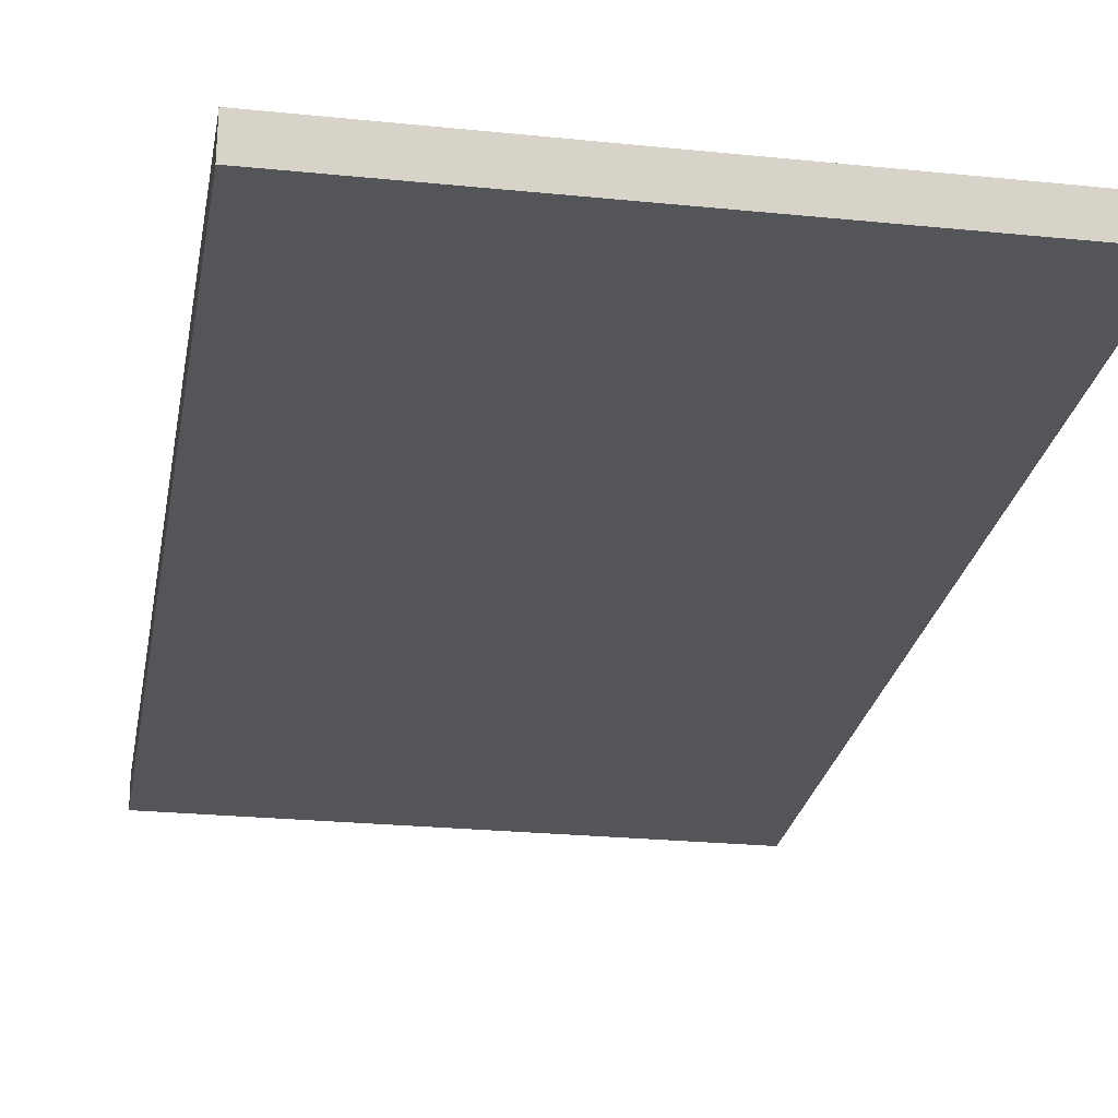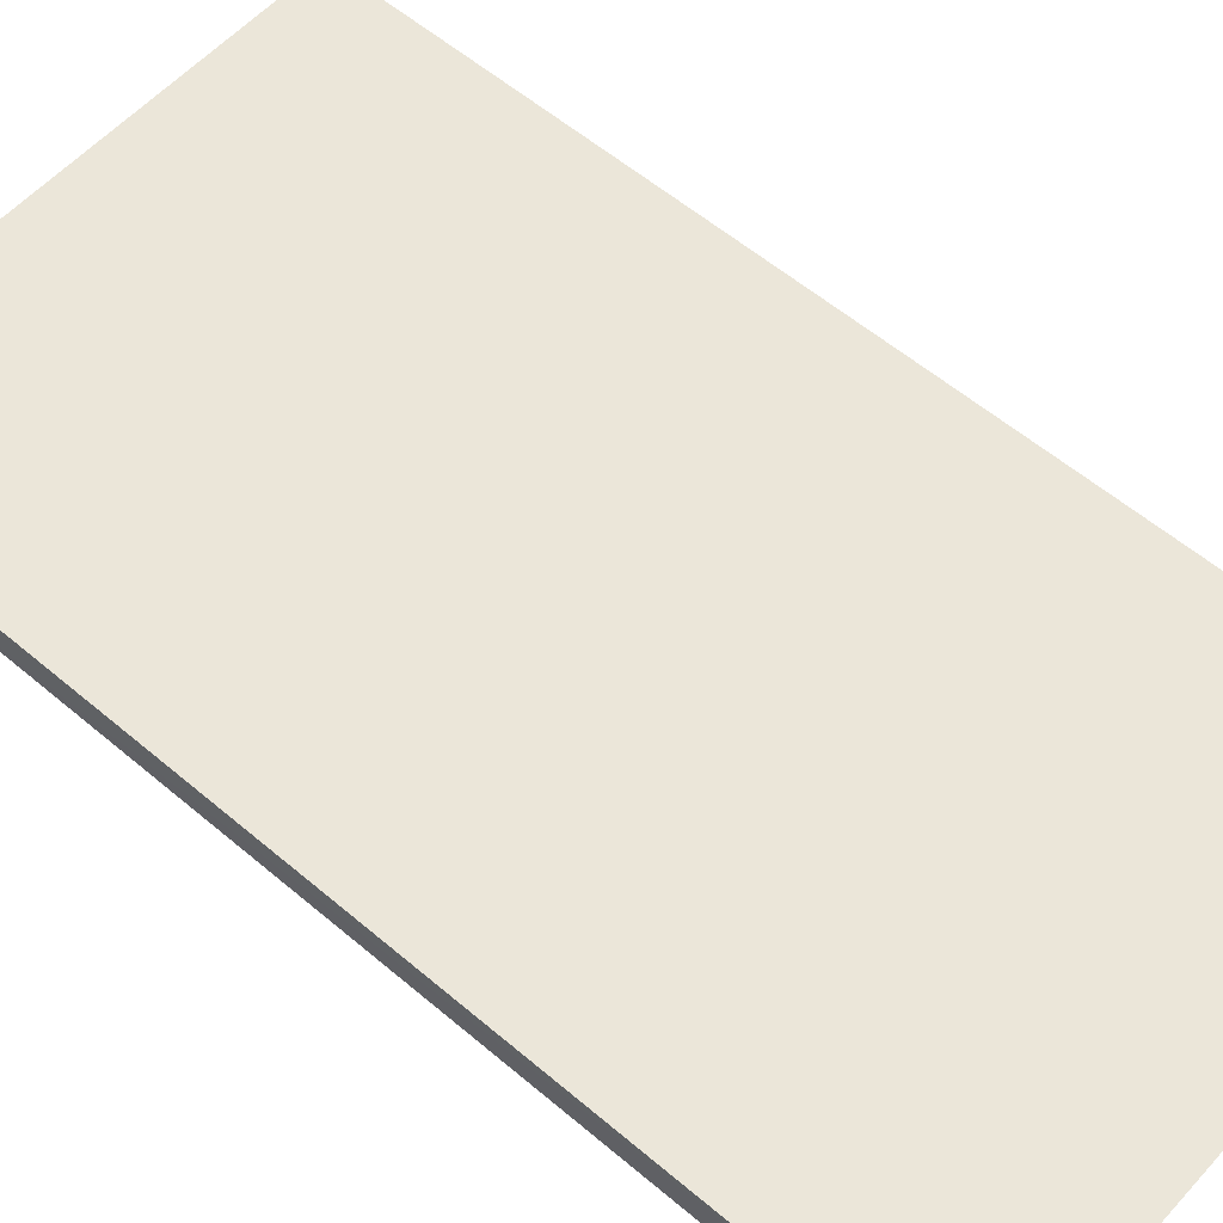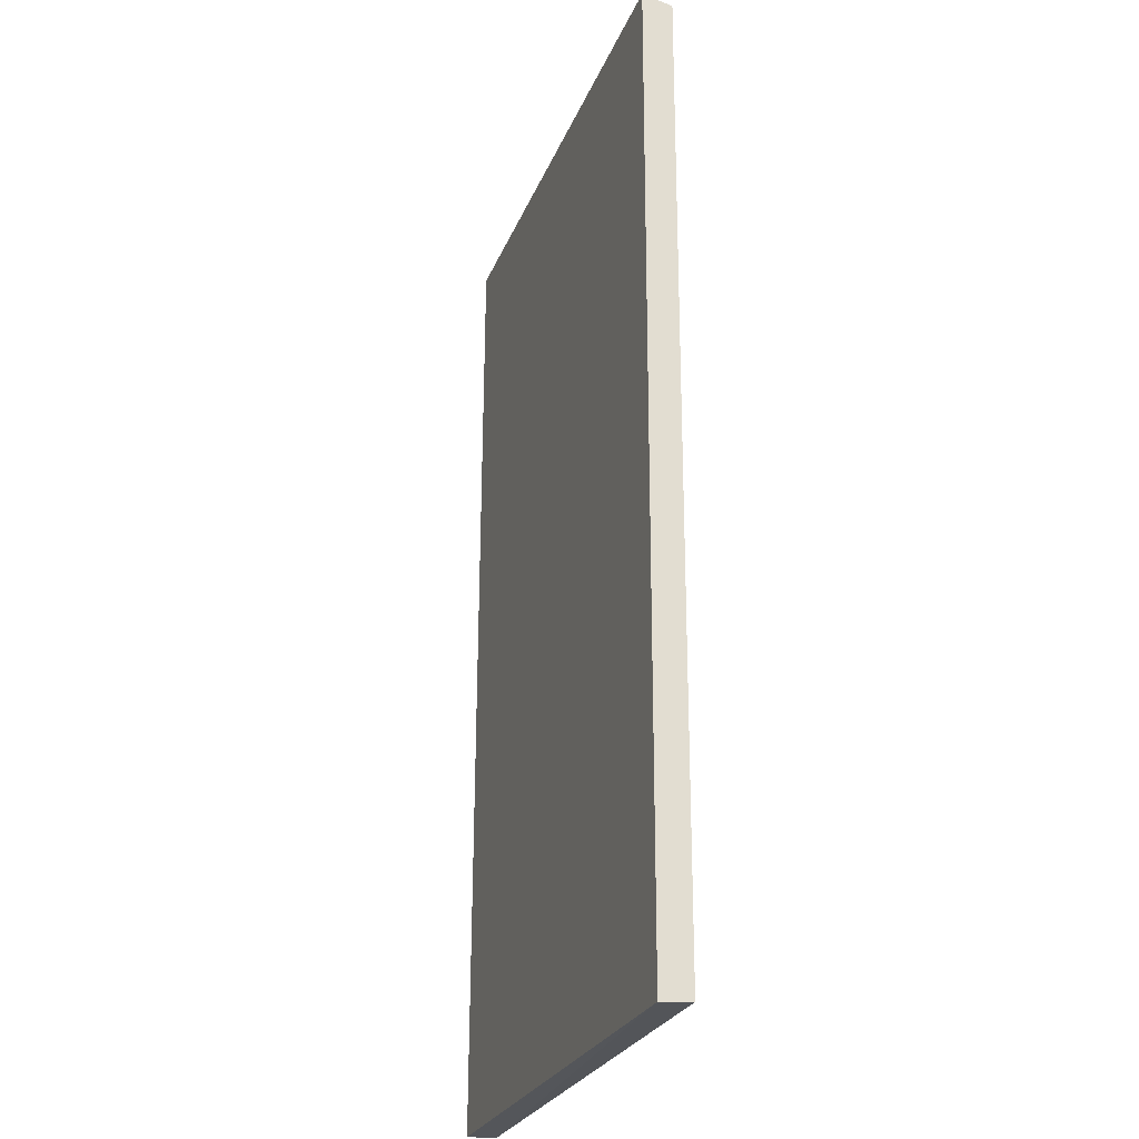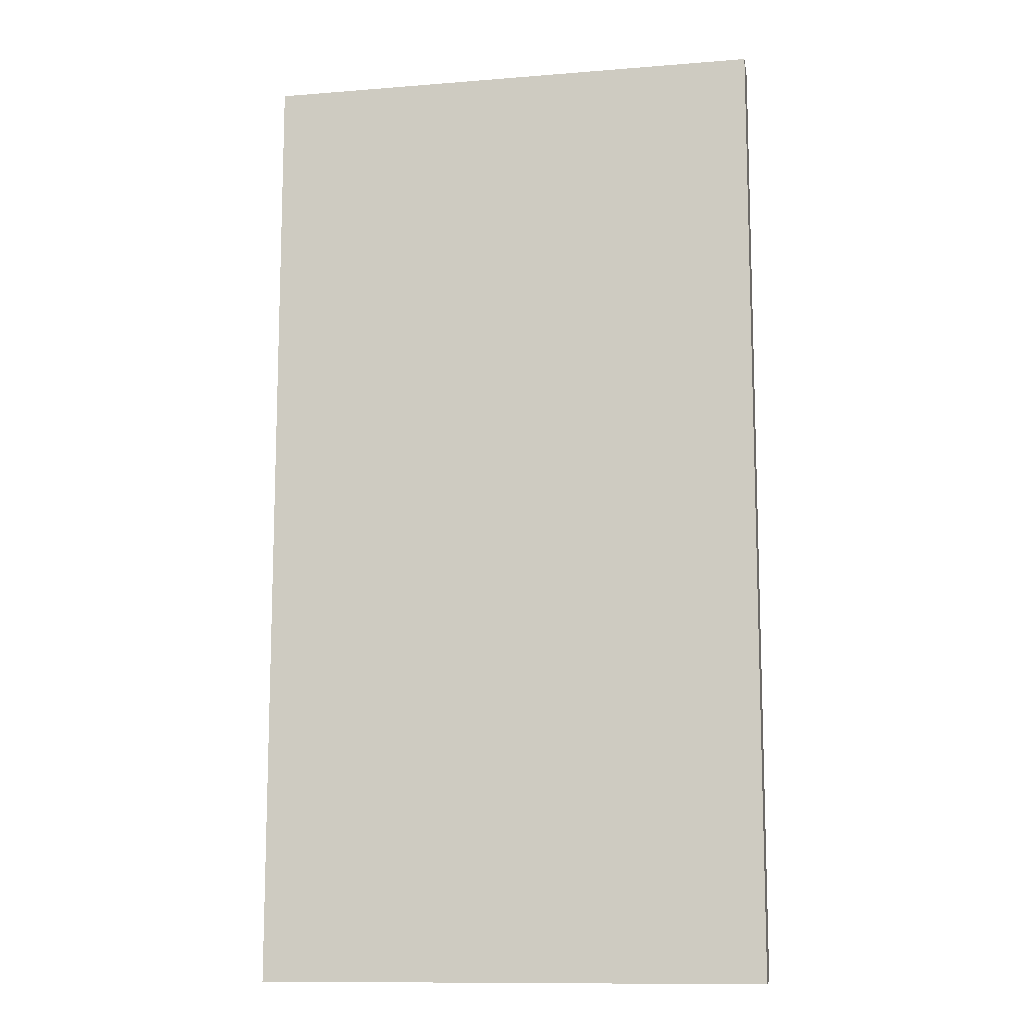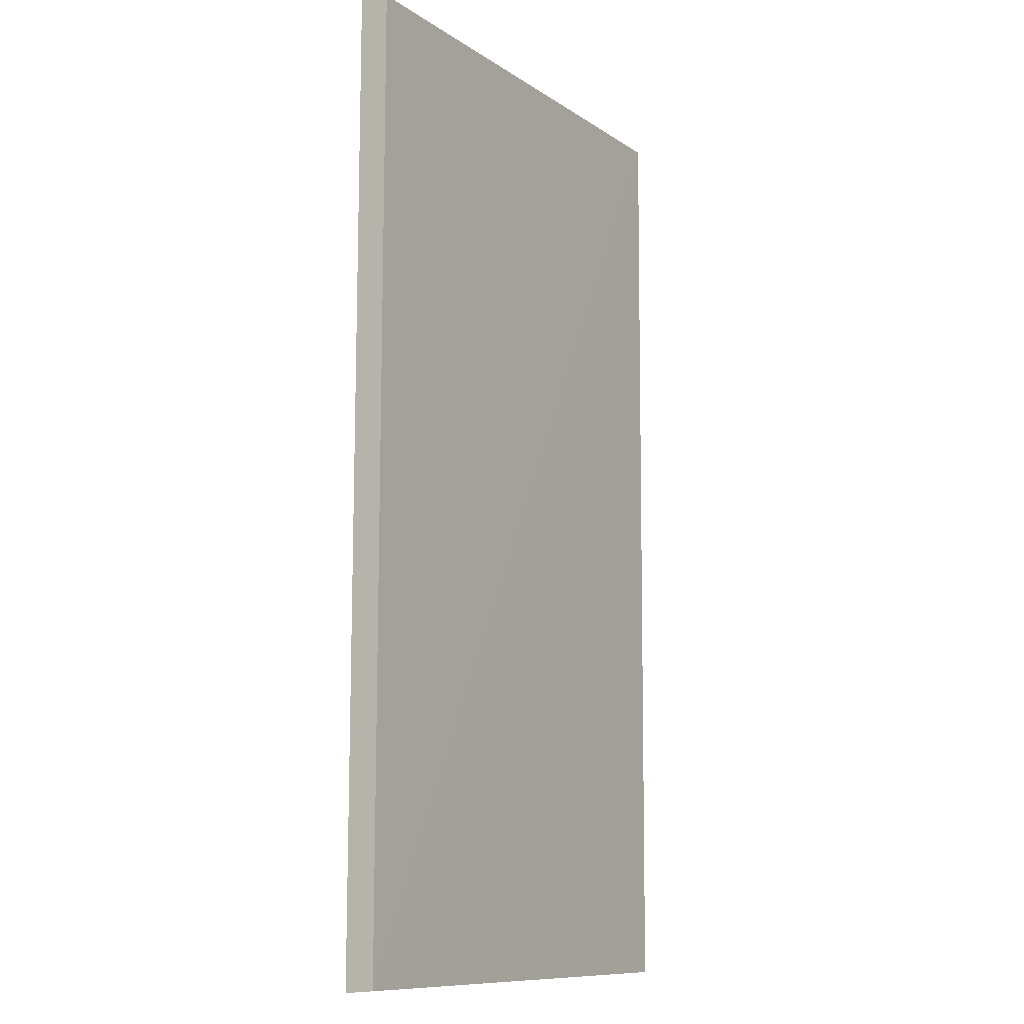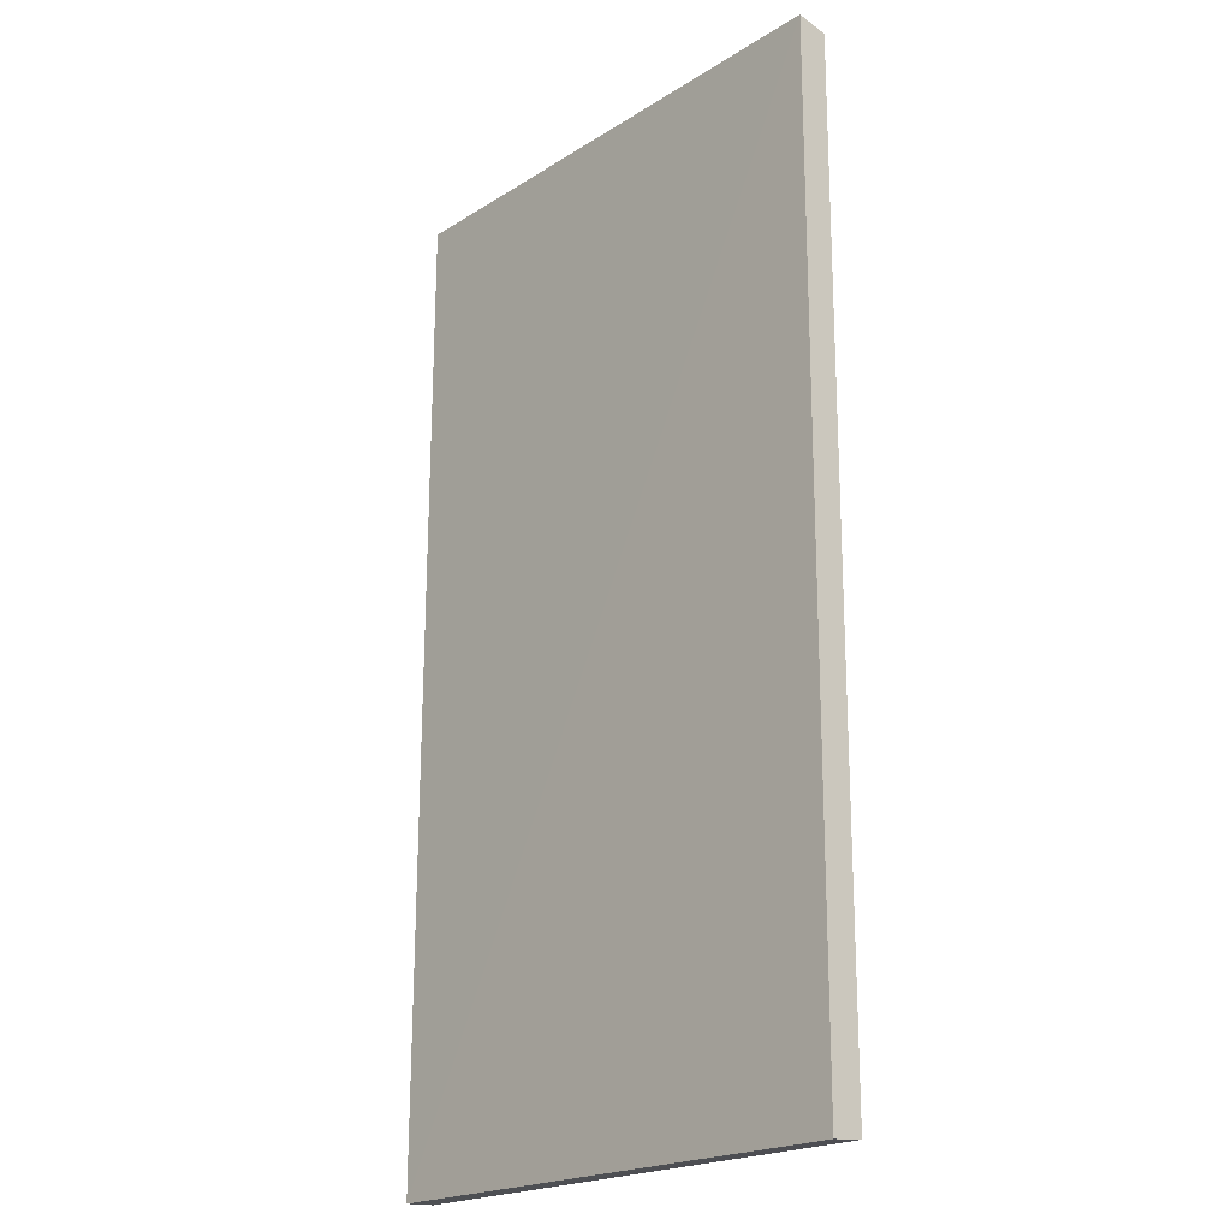
<metadata>
{"format":"obj","ext":"obj","renderer":"f3d","projection":"perspective","resolution":1024,"background":"white","views":[{"elev":-24.8,"azim":-9.5,"up":"+Y"},{"elev":56.8,"azim":-48.5,"up":"+Y"},{"elev":-26.0,"azim":-108.6,"up":"+Z"},{"elev":-11.6,"azim":-169.1,"up":"+Z"},{"elev":-10.5,"azim":-57.6,"up":"+Z"},{"elev":-20.6,"azim":-131.8,"up":"+Z"}]}
</metadata>
<code>
v 0.4009 0.7167 0.3663
v 0.4009 0.6939 0.362
v 0.4009 0.7186 -0.3668
v 0.01149 0.7186 -0.3668
v 0.01148 0.7169 0.3668
v 0.01148 0.6955 -0.3649
v 0.4009 0.6965 -0.3659
v 0.01149 0.6939 0.362
f 1 2 3
f 5 2 1
f 5 1 3
f 5 3 4
f 6 5 4
f 7 3 2
f 7 2 6
f 7 6 4
f 7 4 3
f 8 6 2
f 8 2 5
f 8 5 6

</code>
